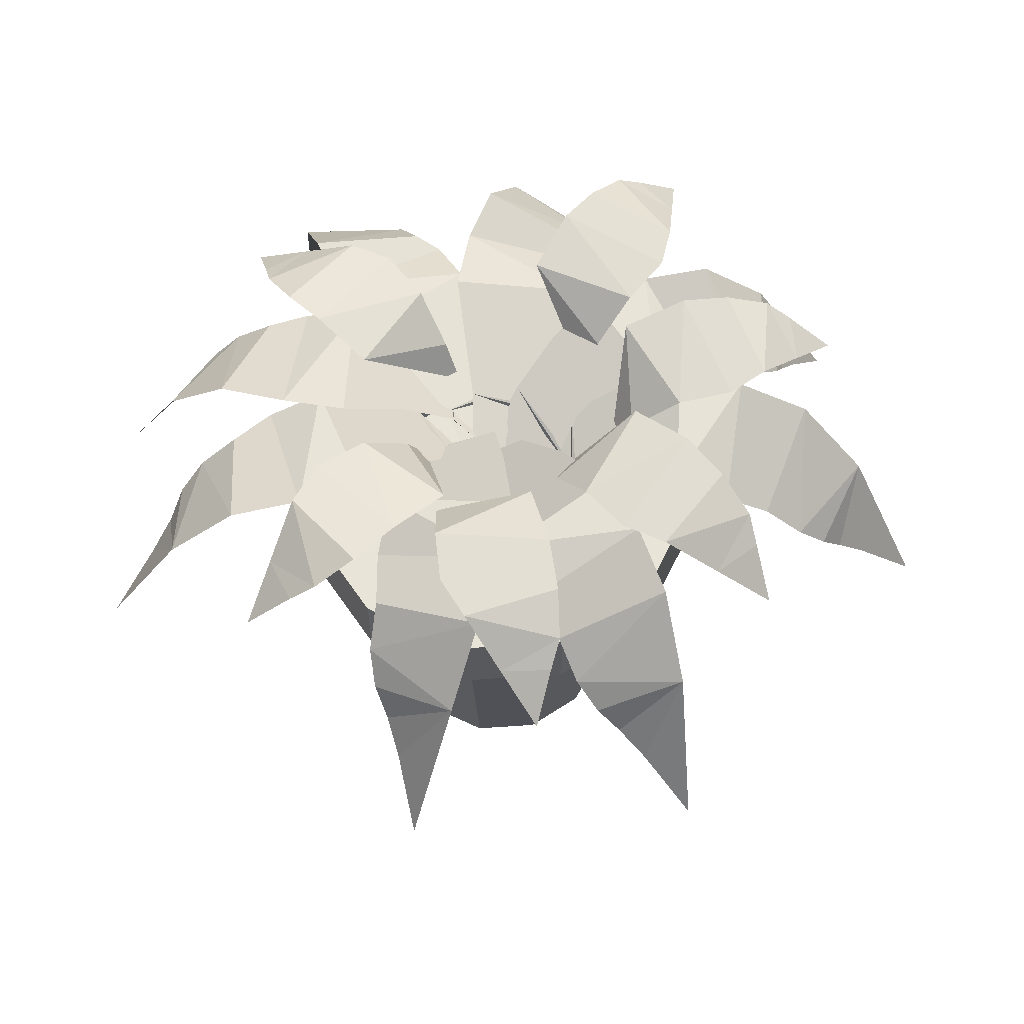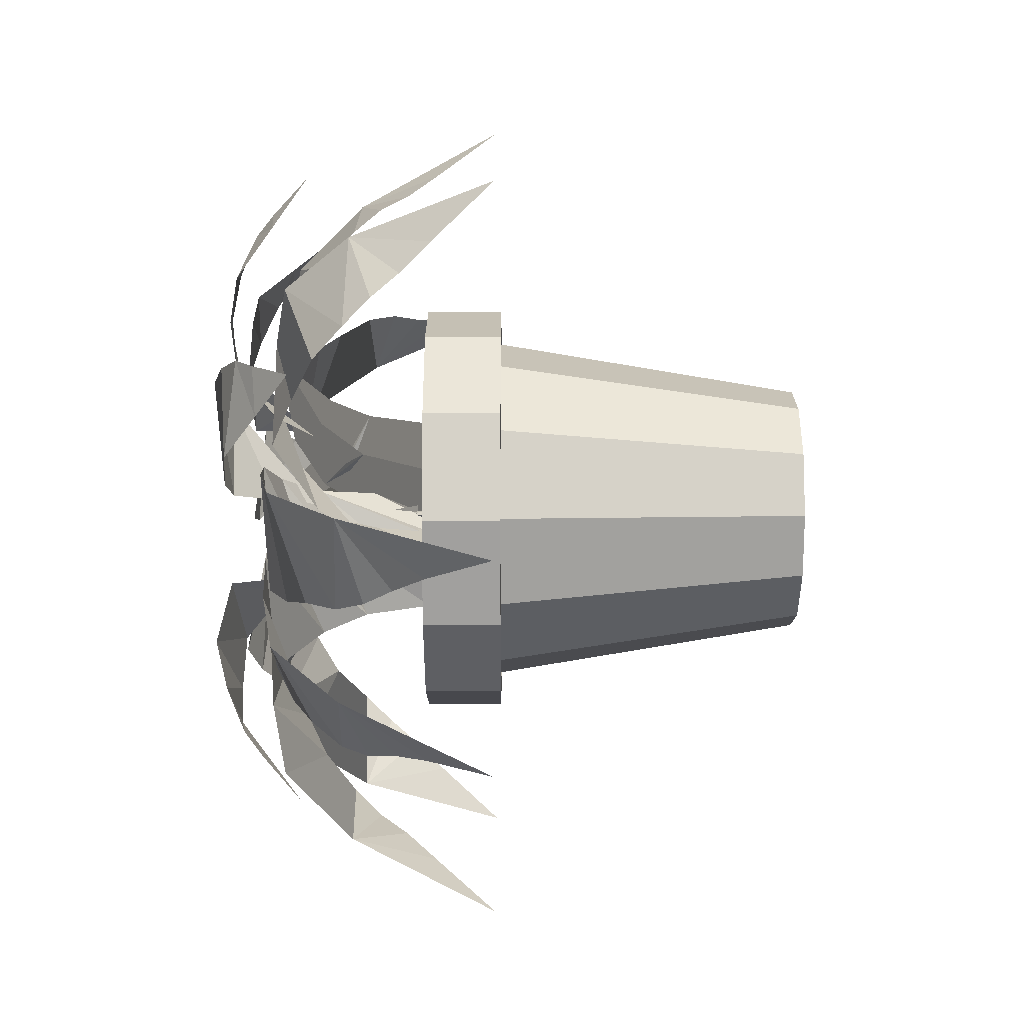
<metadata>
{"format":"obj","ext":"obj","renderer":"f3d","projection":"perspective","resolution":1024,"background":"white","views":[{"elev":60.2,"azim":10.9,"up":"+Y"},{"elev":33.3,"azim":-90.0,"up":"+Z"}]}
</metadata>
<code>
o m1030
v 0.5476 0.326 0.4469
v 0.5503 0.4398 0.4325
v 0.5503 0.51 0.4154
v 0.5503 0.5569 0.3809
v 0.5416 0.6038 0.3033
v 0.5443 0.5803 0.246
v 0.5375 0.5569 0.2001
v 0.5375 0.5234 0.1599
v 0.5273 0.4933 0.1312
v 0.5108 0.4632 0.1111
v 0.494 0.4297 0.08238
v 0.4672 0.3629 0.025
v 0.4371 0.5201 0.1054
v 0.4203 0.5937 0.1771
v 0.4103 0.6071 0.2518
v 0.4103 0.6105 0.3206
v 0.4304 0.5971 0.3809
v 0.4505 0.5602 0.4354
v 0.4572 0.5 0.4699
v 0.4672 0.4331 0.4842
v 0.5275 0.383 0.4842
v 0.5409 0.3328 0.4699
v 0.5076 0.326 0.4102
v 0.5004 0.4398 0.3975
v 0.4893 0.51 0.3843
v 0.467 0.5569 0.3581
v 0.4105 0.6038 0.3044
v 0.3754 0.5803 0.2589
v 0.3407 0.5569 0.2281
v 0.3147 0.5234 0.1974
v 0.2884 0.4933 0.1822
v 0.2628 0.4632 0.1774
v 0.2314 0.4297 0.1663
v 0.1739 0.3629 0.1398
v 0.2028 0.5201 0.2206
v 0.2363 0.5937 0.2863
v 0.2768 0.6071 0.3497
v 0.3213 0.6105 0.4023
v 0.3755 0.5971 0.4354
v 0.426 0.5602 0.4641
v 0.4534 0.5 0.4861
v 0.4704 0.4331 0.4905
v 0.5164 0.383 0.4516
v 0.5174 0.3328 0.432
v 0.4479 0.4063 0.4415
v 0.4404 0.5067 0.4371
v 0.4316 0.5602 0.4183
v 0.4136 0.6038 0.4037
v 0.3784 0.644 0.3673
v 0.3341 0.6473 0.3295
v 0.2878 0.644 0.3176
v 0.2289 0.6071 0.3101
v 0.1701 0.5703 0.3024
v 0.1911 0.6105 0.346
v 0.2027 0.6305 0.3714
v 0.2364 0.6507 0.4047
v 0.2779 0.664 0.4359
v 0.337 0.6507 0.4712
v 0.4365 0.5168 0.4833
v 0.4469 0.326 0.3759
v 0.4325 0.4398 0.3733
v 0.4154 0.51 0.3733
v 0.3809 0.5569 0.3733
v 0.3034 0.6038 0.3819
v 0.246 0.5803 0.3793
v 0.2001 0.5569 0.386
v 0.1599 0.5234 0.386
v 0.1312 0.4933 0.3963
v 0.1111 0.4632 0.4128
v 0.08238 0.4297 0.4295
v 0.025 0.3629 0.4562
v 0.1054 0.5201 0.4863
v 0.1771 0.5937 0.5031
v 0.2518 0.6071 0.5131
v 0.3206 0.6105 0.5131
v 0.3809 0.5971 0.493
v 0.4354 0.5602 0.4729
v 0.4699 0.5 0.4662
v 0.4842 0.4331 0.4562
v 0.4842 0.383 0.396
v 0.4699 0.3328 0.3827
v 0.4159 0.326 0.4278
v 0.4017 0.4398 0.4317
v 0.3863 0.51 0.4392
v 0.3552 0.5569 0.4542
v 0.2892 0.6038 0.4956
v 0.2364 0.5803 0.5183
v 0.1979 0.5569 0.5443
v 0.1618 0.5234 0.5618
v 0.1405 0.4933 0.5835
v 0.1296 0.4632 0.6071
v 0.111 0.4297 0.6347
v 0.07098 0.3629 0.6838
v 0.1564 0.5201 0.6759
v 0.2283 0.5937 0.6598
v 0.2999 0.6071 0.6363
v 0.3618 0.6105 0.6064
v 0.4074 0.5971 0.5621
v 0.4478 0.5602 0.5202
v 0.4759 0.5 0.4992
v 0.4844 0.4331 0.4839
v 0.4582 0.383 0.4297
v 0.4395 0.3328 0.4238
v 0.4402 0.4063 0.51
v 0.435 0.5067 0.5169
v 0.4154 0.5602 0.5237
v 0.399 0.6038 0.5402
v 0.3591 0.644 0.5714
v 0.3169 0.6473 0.6115
v 0.3002 0.644 0.6564
v 0.2866 0.6071 0.7141
v 0.2728 0.5703 0.7718
v 0.3183 0.6105 0.7556
v 0.3449 0.6305 0.7467
v 0.3815 0.6507 0.7167
v 0.4169 0.664 0.6785
v 0.4581 0.6507 0.6234
v 0.4806 0.5168 0.5257
v 0.435 0.326 0.5392
v 0.4422 0.4398 0.5518
v 0.4533 0.51 0.565
v 0.4756 0.5569 0.5913
v 0.5321 0.6038 0.6448
v 0.5672 0.5803 0.6904
v 0.6019 0.5569 0.7211
v 0.6279 0.5234 0.7519
v 0.6542 0.4933 0.7671
v 0.6799 0.4632 0.7718
v 0.7112 0.4297 0.7829
v 0.7687 0.3629 0.8094
v 0.7398 0.5201 0.7287
v 0.7063 0.5937 0.663
v 0.6658 0.6071 0.5997
v 0.6214 0.6105 0.5471
v 0.567 0.5971 0.514
v 0.5166 0.5602 0.4853
v 0.4892 0.5 0.4633
v 0.4722 0.4331 0.4589
v 0.4262 0.383 0.4977
v 0.4252 0.3328 0.5174
v 0.4387 0.4063 0.5667
v 0.4426 0.5067 0.5744
v 0.4399 0.5602 0.595
v 0.4474 0.6038 0.617
v 0.4576 0.644 0.6666
v 0.4747 0.6473 0.7223
v 0.5075 0.644 0.7572
v 0.5531 0.6071 0.7951
v 0.5987 0.5703 0.8331
v 0.6043 0.6105 0.7851
v 0.6082 0.6305 0.7573
v 0.5975 0.6507 0.7112
v 0.5792 0.664 0.6626
v 0.5482 0.6507 0.6011
v 0.4708 0.5168 0.5375
v 0.3877 0.326 0.4696
v 0.3851 0.4398 0.484
v 0.3853 0.51 0.5012
v 0.3857 0.5569 0.5357
v 0.3951 0.6038 0.6131
v 0.3931 0.5803 0.6704
v 0.4003 0.5569 0.7162
v 0.4007 0.5234 0.7564
v 0.4113 0.4933 0.785
v 0.428 0.4632 0.805
v 0.4451 0.4297 0.8334
v 0.4724 0.3629 0.8905
v 0.5017 0.5201 0.8098
v 0.5177 0.5937 0.738
v 0.527 0.6071 0.6632
v 0.5263 0.6105 0.5945
v 0.5055 0.5971 0.5344
v 0.4848 0.5602 0.4801
v 0.4778 0.5 0.4457
v 0.4676 0.4331 0.4315
v 0.4073 0.383 0.4321
v 0.3941 0.3328 0.4465
v 0.5318 0.4063 0.516
v 0.5395 0.5067 0.52
v 0.5493 0.5602 0.5384
v 0.5682 0.6038 0.552
v 0.6052 0.644 0.5863
v 0.6514 0.6473 0.6218
v 0.6983 0.644 0.6313
v 0.7575 0.6071 0.6358
v 0.8167 0.5703 0.6402
v 0.7935 0.6105 0.5979
v 0.7806 0.6305 0.5731
v 0.7452 0.6507 0.5418
v 0.702 0.664 0.5127
v 0.6411 0.6507 0.4805
v 0.5411 0.5168 0.4736
v 0.5531 0.326 0.5333
v 0.5675 0.4398 0.5359
v 0.5846 0.51 0.5359
v 0.6191 0.5569 0.5359
v 0.6967 0.6038 0.5273
v 0.754 0.5803 0.5299
v 0.7999 0.5569 0.5232
v 0.8401 0.5234 0.5232
v 0.8688 0.4933 0.5129
v 0.8889 0.4632 0.4964
v 0.9176 0.4297 0.4797
v 0.975 0.3629 0.4529
v 0.8946 0.5201 0.4228
v 0.8229 0.5937 0.406
v 0.7482 0.6071 0.3959
v 0.6794 0.6105 0.3959
v 0.6191 0.5971 0.4161
v 0.5646 0.5602 0.4361
v 0.5301 0.5 0.4428
v 0.5158 0.4331 0.4529
v 0.5158 0.383 0.5131
v 0.5301 0.3328 0.5266
v 0.5884 0.4063 0.4847
v 0.5957 0.5067 0.4802
v 0.6165 0.5602 0.4809
v 0.6376 0.6038 0.4714
v 0.6861 0.644 0.4566
v 0.7399 0.6473 0.4343
v 0.7715 0.644 0.3984
v 0.805 0.6071 0.3493
v 0.8385 0.5703 0.3003
v 0.7902 0.6105 0.2993
v 0.7623 0.6305 0.298
v 0.7173 0.6507 0.3129
v 0.6706 0.664 0.3358
v 0.6123 0.6507 0.3724
v 0.5563 0.5168 0.4556
v 0.5478 0.326 0.5013
v 0.5608 0.4398 0.4948
v 0.5745 0.51 0.4843
v 0.602 0.5569 0.4636
v 0.6585 0.6038 0.4099
v 0.7058 0.5803 0.3772
v 0.7382 0.5569 0.3441
v 0.7703 0.5234 0.3198
v 0.7869 0.4933 0.2943
v 0.7929 0.4632 0.269
v 0.8057 0.4297 0.2383
v 0.8352 0.3629 0.1823
v 0.753 0.5201 0.2068
v 0.6857 0.5937 0.2369
v 0.6203 0.6071 0.2741
v 0.5654 0.6105 0.3157
v 0.5296 0.5971 0.3682
v 0.4982 0.5602 0.4171
v 0.4748 0.5 0.4432
v 0.4695 0.4331 0.4599
v 0.5059 0.383 0.5079
v 0.5255 0.3328 0.5099
v 0.5519 0.4063 0.4121
v 0.5546 0.5067 0.404
v 0.5712 0.5602 0.3913
v 0.5818 0.6038 0.3707
v 0.61 0.644 0.3287
v 0.6378 0.6473 0.2775
v 0.6398 0.644 0.2297
v 0.635 0.6071 0.1706
v 0.6301 0.5703 0.1114
v 0.592 0.6105 0.141
v 0.5694 0.6305 0.1576
v 0.5439 0.6507 0.1974
v 0.522 0.664 0.2445
v 0.4998 0.6507 0.3098
v 0.5085 0.5168 0.4097
v 0.4756 0.025 0.4713
v 0.4756 0.08034 0.4713
v 0.3522 0.025 0.4713
v 0.292 0.3913 0.4713
v 0.2776 0.3913 0.4713
v 0.2776 0.3568 0.4713
v 0.2603 0.3568 0.4713
v 0.2603 0.4397 0.4713
v 0.3063 0.4397 0.4713
v 0.3665 0.08034 0.4713
v 0.3701 0.025 0.5381
v 0.3179 0.3913 0.5682
v 0.3055 0.3913 0.5754
v 0.3055 0.3568 0.5754
v 0.2905 0.3568 0.5839
v 0.2905 0.4397 0.5839
v 0.3303 0.4397 0.5609
v 0.3825 0.08034 0.5308
v 0.4189 0.025 0.5869
v 0.3888 0.3913 0.6391
v 0.3816 0.3913 0.6515
v 0.3816 0.3568 0.6515
v 0.373 0.3568 0.6664
v 0.373 0.4397 0.6664
v 0.3959 0.4397 0.6267
v 0.4261 0.08034 0.5745
v 0.4857 0.025 0.6048
v 0.4857 0.3913 0.665
v 0.4857 0.3913 0.6794
v 0.4857 0.3568 0.6794
v 0.4857 0.3568 0.6967
v 0.4857 0.4397 0.6967
v 0.4857 0.4397 0.6507
v 0.4857 0.08034 0.5904
v 0.5524 0.025 0.5869
v 0.5825 0.3913 0.6391
v 0.5897 0.3913 0.6515
v 0.5897 0.3568 0.6515
v 0.5983 0.3568 0.6664
v 0.5983 0.4397 0.6664
v 0.5754 0.4397 0.6267
v 0.5452 0.08034 0.5745
v 0.6012 0.025 0.5381
v 0.6534 0.3913 0.5682
v 0.6658 0.3913 0.5754
v 0.6658 0.3568 0.5754
v 0.6808 0.3568 0.5839
v 0.6808 0.4397 0.5839
v 0.641 0.4397 0.5609
v 0.5888 0.08034 0.5308
v 0.6191 0.025 0.4713
v 0.6794 0.3913 0.4713
v 0.6937 0.3913 0.4713
v 0.6937 0.3568 0.4713
v 0.711 0.3568 0.4713
v 0.711 0.4397 0.4713
v 0.665 0.4397 0.4713
v 0.6048 0.08034 0.4713
v 0.6012 0.025 0.4046
v 0.6534 0.3913 0.3745
v 0.6658 0.3913 0.3672
v 0.6658 0.3568 0.3672
v 0.6808 0.3568 0.3587
v 0.6808 0.4397 0.3587
v 0.641 0.4397 0.3816
v 0.5888 0.08034 0.4117
v 0.5524 0.025 0.3557
v 0.5825 0.3913 0.3036
v 0.5897 0.3913 0.2911
v 0.5897 0.3568 0.2911
v 0.5983 0.3568 0.2762
v 0.5983 0.4397 0.2762
v 0.5754 0.4397 0.316
v 0.5452 0.08034 0.3682
v 0.4857 0.025 0.3378
v 0.4857 0.3913 0.2776
v 0.4857 0.3913 0.2632
v 0.4857 0.3568 0.2632
v 0.4857 0.3568 0.246
v 0.4857 0.4397 0.246
v 0.4857 0.4397 0.292
v 0.4857 0.08034 0.3522
v 0.4189 0.025 0.3557
v 0.3888 0.3913 0.3036
v 0.3816 0.3913 0.2911
v 0.3816 0.3568 0.2911
v 0.373 0.3568 0.2762
v 0.373 0.4397 0.2762
v 0.3959 0.4397 0.316
v 0.4261 0.08034 0.3682
v 0.3701 0.025 0.4046
v 0.3179 0.3913 0.3745
v 0.3055 0.3913 0.3672
v 0.3055 0.3568 0.3672
v 0.2905 0.3568 0.3587
v 0.2905 0.4397 0.3587
v 0.3303 0.4397 0.3816
v 0.3825 0.08034 0.4117
v 0.4857 0.3644 0.4656
v 0.6907 0.3644 0.4656
v 0.6837 0.3644 0.5186
v 0.6632 0.3644 0.568
v 0.6306 0.3644 0.6105
v 0.5882 0.3644 0.6431
v 0.5387 0.3644 0.6635
v 0.4857 0.3644 0.6706
v 0.4326 0.3644 0.6635
v 0.3832 0.3644 0.6431
v 0.3407 0.3644 0.6105
v 0.3082 0.3644 0.568
v 0.2876 0.3644 0.5186
v 0.2807 0.3644 0.4656
v 0.2876 0.3644 0.4126
v 0.3082 0.3644 0.3631
v 0.3407 0.3644 0.3206
v 0.3832 0.3644 0.288
v 0.4326 0.3644 0.2676
v 0.4857 0.3644 0.2606
v 0.5387 0.3644 0.2676
v 0.5882 0.3644 0.288
v 0.6306 0.3644 0.3206
v 0.6632 0.3644 0.3631
v 0.6837 0.3644 0.4126
f 13 11 12
f 13 10 11
f 13 9 10
f 9 13 8
f 14 8 13
f 8 14 7
f 15 7 14
f 7 15 6
f 5 6 15
f 16 5 15
f 5 16 4
f 17 4 16
f 4 17 3
f 18 3 17
f 3 18 2
f 2 18 1
f 22 1 18
f 22 18 19
f 21 22 19
f 35 33 34
f 31 35 30
f 36 30 35
f 30 36 29
f 37 29 36
f 29 37 28
f 27 28 37
f 38 27 37
f 27 38 26
f 39 26 38
f 26 39 25
f 40 25 39
f 25 40 24
f 24 40 23
f 44 40 41
f 43 44 41
f 43 41 42
f 54 52 53
f 55 52 54
f 52 55 51
f 56 51 55
f 51 56 50
f 57 50 56
f 50 57 49
f 58 49 57
f 48 49 58
f 48 58 47
f 72 70 71
f 72 69 70
f 72 68 69
f 73 67 72
f 66 74 65
f 64 65 74
f 75 64 74
f 64 75 63
f 76 63 75
f 63 76 62
f 77 62 76
f 62 77 61
f 61 77 60
f 81 60 77
f 81 77 78
f 80 81 78
f 80 78 79
f 94 92 93
f 94 91 92
f 94 90 91
f 90 94 89
f 95 89 94
f 89 95 88
f 96 88 95
f 88 96 87
f 97 86 96
f 86 97 85
f 98 85 97
f 85 98 84
f 99 84 98
f 84 99 83
f 83 99 82
f 103 82 99
f 103 99 100
f 102 103 100
f 102 100 101
f 113 111 112
f 114 111 113
f 111 114 110
f 115 110 114
f 116 109 115
f 109 116 108
f 131 127 128
f 127 131 126
f 132 126 131
f 122 135 121
f 121 136 120
f 120 136 119
f 139 137 138
f 151 148 150
f 148 151 147
f 152 147 151
f 147 152 146
f 153 146 152
f 146 153 145
f 154 145 153
f 144 145 154
f 168 166 167
f 168 165 166
f 168 164 165
f 164 168 163
f 169 163 168
f 163 169 162
f 170 162 169
f 160 171 159
f 172 159 171
f 157 173 156
f 177 173 174
f 176 177 174
f 187 185 186
f 188 185 187
f 185 188 184
f 184 189 183
f 190 183 189
f 183 190 182
f 191 182 190
f 181 182 191
f 181 191 180
f 160 159 172
f 120 119 140
f 199 207 198
f 197 198 207
f 209 196 208
f 196 209 195
f 210 195 209
f 195 210 194
f 194 210 193
f 213 214 211
f 224 222 223
f 221 226 220
f 218 219 228
f 218 228 217
f 242 239 240
f 237 243 236
f 244 236 243
f 236 244 235
f 234 235 244
f 245 234 244
f 234 245 233
f 246 233 245
f 231 247 230
f 251 230 247
f 251 247 248
f 264 257 263
f 257 264 256
f 265 256 264
f 255 256 265
f 255 265 254
f 27 26 39
f 269 267 277
f 277 278 269
f 278 270 269
f 278 279 270
f 279 271 270
f 279 280 271
f 280 272 271
f 280 281 272
f 281 273 272
f 281 282 273
f 282 274 273
f 282 283 274
f 283 275 274
f 283 284 275
f 284 276 275
f 268 276 284
f 277 267 285
f 285 286 277
f 286 278 277
f 286 287 278
f 287 279 278
f 287 288 279
f 288 280 279
f 288 289 280
f 289 281 280
f 289 290 281
f 290 282 281
f 290 291 282
f 291 283 282
f 291 292 283
f 292 284 283
f 268 284 292
f 285 267 293
f 293 294 285
f 294 286 285
f 294 295 286
f 295 287 286
f 295 296 287
f 296 288 287
f 296 297 288
f 297 289 288
f 297 298 289
f 298 290 289
f 298 299 290
f 299 291 290
f 299 300 291
f 300 292 291
f 268 292 300
f 293 267 301
f 301 302 293
f 302 294 293
f 302 303 294
f 303 295 294
f 303 304 295
f 304 296 295
f 304 305 296
f 305 297 296
f 305 306 297
f 306 298 297
f 306 307 298
f 307 299 298
f 307 308 299
f 308 300 299
f 268 300 308
f 301 267 309
f 309 310 301
f 310 302 301
f 310 311 302
f 311 303 302
f 311 312 303
f 312 304 303
f 312 313 304
f 313 305 304
f 313 314 305
f 314 306 305
f 314 315 306
f 315 307 306
f 315 316 307
f 316 308 307
f 268 308 316
f 309 267 317
f 317 318 309
f 318 310 309
f 318 319 310
f 319 311 310
f 319 320 311
f 320 312 311
f 320 321 312
f 321 313 312
f 321 322 313
f 322 314 313
f 322 323 314
f 323 315 314
f 323 324 315
f 324 316 315
f 268 316 324
f 317 267 325
f 325 326 317
f 326 318 317
f 326 327 318
f 327 319 318
f 327 328 319
f 328 320 319
f 328 329 320
f 329 321 320
f 329 330 321
f 330 322 321
f 330 331 322
f 331 323 322
f 331 332 323
f 332 324 323
f 268 324 332
f 325 267 333
f 333 334 325
f 334 326 325
f 334 335 326
f 335 327 326
f 335 336 327
f 336 328 327
f 336 337 328
f 337 329 328
f 337 338 329
f 338 330 329
f 338 339 330
f 339 331 330
f 339 340 331
f 340 332 331
f 268 332 340
f 333 267 341
f 341 342 333
f 342 334 333
f 342 343 334
f 343 335 334
f 343 344 335
f 344 336 335
f 344 345 336
f 345 337 336
f 345 346 337
f 346 338 337
f 346 347 338
f 347 339 338
f 347 348 339
f 348 340 339
f 268 340 348
f 341 267 349
f 349 350 341
f 350 342 341
f 350 351 342
f 351 343 342
f 351 352 343
f 352 344 343
f 352 353 344
f 353 345 344
f 353 354 345
f 354 346 345
f 354 355 346
f 355 347 346
f 355 356 347
f 356 348 347
f 268 348 356
f 349 267 357
f 357 358 349
f 358 350 349
f 358 359 350
f 359 351 350
f 359 360 351
f 360 352 351
f 360 361 352
f 361 353 352
f 361 362 353
f 362 354 353
f 362 363 354
f 363 355 354
f 363 364 355
f 364 356 355
f 268 356 364
f 357 267 269
f 269 270 357
f 270 358 357
f 270 271 358
f 271 359 358
f 271 272 359
f 272 360 359
f 272 273 360
f 273 361 360
f 273 274 361
f 274 362 361
f 274 275 362
f 275 363 362
f 275 276 363
f 276 364 363
f 268 364 276
f 366 365 367
f 367 365 368
f 368 365 369
f 369 365 370
f 370 365 371
f 371 365 372
f 372 365 373
f 373 365 374
f 374 365 375
f 375 365 376
f 376 365 377
f 377 365 378
f 378 365 379
f 379 365 380
f 380 365 381
f 381 365 382
f 382 365 383
f 383 365 384
f 384 365 385
f 385 365 386
f 386 365 387
f 387 365 388
f 388 365 389
f 389 365 366
f 21 19 20
f 35 32 33
f 35 31 32
f 44 23 40
f 68 72 67
f 67 73 66
f 74 66 73
f 86 87 96
f 110 115 109
f 117 108 116
f 107 108 117
f 107 117 106
f 380 371 376
f 246 234 233
f 131 129 130
f 131 128 129
f 126 132 125
f 133 125 132
f 125 133 124
f 123 124 133
f 134 123 133
f 123 134 122
f 135 122 134
f 136 121 135
f 140 119 136
f 140 136 137
f 139 140 137
f 150 148 149
f 144 154 143
f 197 196 209
f 162 170 161
f 160 161 170
f 171 160 170
f 159 172 158
f 173 158 172
f 158 173 157
f 177 156 173
f 176 174 175
f 189 184 188
f 205 203 204
f 205 202 203
f 205 201 202
f 201 205 200
f 206 200 205
f 200 206 199
f 207 199 206
f 208 197 207
f 197 208 196
f 214 193 210
f 214 210 211
f 213 211 212
f 225 222 224
f 222 225 221
f 226 221 225
f 227 220 226
f 220 227 219
f 228 219 227
f 86 85 98
f 64 63 76
f 242 240 241
f 242 238 239
f 238 242 237
f 243 237 242
f 233 246 232
f 247 232 246
f 232 247 231
f 250 251 248
f 250 248 249
f 261 259 260
f 262 259 261
f 259 262 258
f 263 258 262
f 258 263 257
f 5 4 17
f 221 220 227
f 221 227 226
f 170 169 161
f 169 168 162
f 172 171 160
f 174 173 159
f 173 172 159
f 174 159 158
f 176 175 157
f 175 174 158
f 157 175 158
f 156 177 157
f 177 176 157
f 169 162 161
f 168 163 162
f 147 146 153
f 147 153 152
f 125 124 132
f 132 124 133
f 126 125 131
f 132 131 125
f 136 135 122
f 135 134 123
f 122 135 123
f 138 137 121
f 137 136 122
f 121 137 122
f 140 139 120
f 139 138 120
f 120 138 121
f 110 109 116
f 110 116 115
f 37 36 28
f 36 35 29
f 39 38 27
f 41 40 26
f 40 39 26
f 41 26 25
f 43 42 24
f 42 41 25
f 24 42 25
f 23 44 24
f 44 43 24
f 36 29 28
f 35 30 29
f 388 389 387
f 389 366 367
f 371 367 369
f 367 368 369
f 389 367 371
f 369 370 371
f 371 372 373
f 373 374 376
f 374 375 376
f 376 377 378
f 378 379 380
f 380 381 382
f 382 383 380
f 383 384 385
f 380 383 385
f 385 386 387
f 385 387 389
f 373 376 371
f 376 378 380
f 380 385 371
f 389 371 385
f 264 263 258
f 258 257 264
f 236 235 243
f 237 236 242
f 244 243 235
f 243 242 236
f 246 245 234
f 248 247 233
f 247 246 233
f 248 233 232
f 250 249 231
f 249 248 232
f 231 249 232
f 230 251 231
f 251 250 231
f 199 198 206
f 200 199 205
f 207 206 198
f 206 205 199
f 209 208 197
f 211 210 196
f 210 209 196
f 211 196 195
f 213 212 194
f 212 211 195
f 194 212 195
f 193 214 194
f 214 213 194
f 184 183 190
f 184 190 189
f 96 95 87
f 95 94 88
f 98 97 86
f 100 99 85
f 99 98 85
f 100 85 84
f 102 101 83
f 101 100 84
f 83 101 84
f 82 103 83
f 103 102 83
f 95 88 87
f 94 89 88
f 74 73 65
f 73 72 66
f 76 75 64
f 78 77 63
f 77 76 63
f 78 63 62
f 80 79 61
f 79 78 62
f 61 79 62
f 60 81 61
f 81 80 61
f 73 66 65
f 72 67 66
f 51 50 57
f 51 57 56
f 15 14 6
f 14 13 7
f 17 16 5
f 19 18 4
f 18 17 4
f 19 4 3
f 21 20 2
f 20 19 3
f 2 20 3
f 1 22 2
f 22 21 2
f 14 7 6
f 13 8 7
l 141 155
l 179 180
l 178 192
l 253 254
l 46 47
l 45 59
l 105 106
l 104 118
l 142 143
l 216 217
l 215 229
l 252 266

</code>
